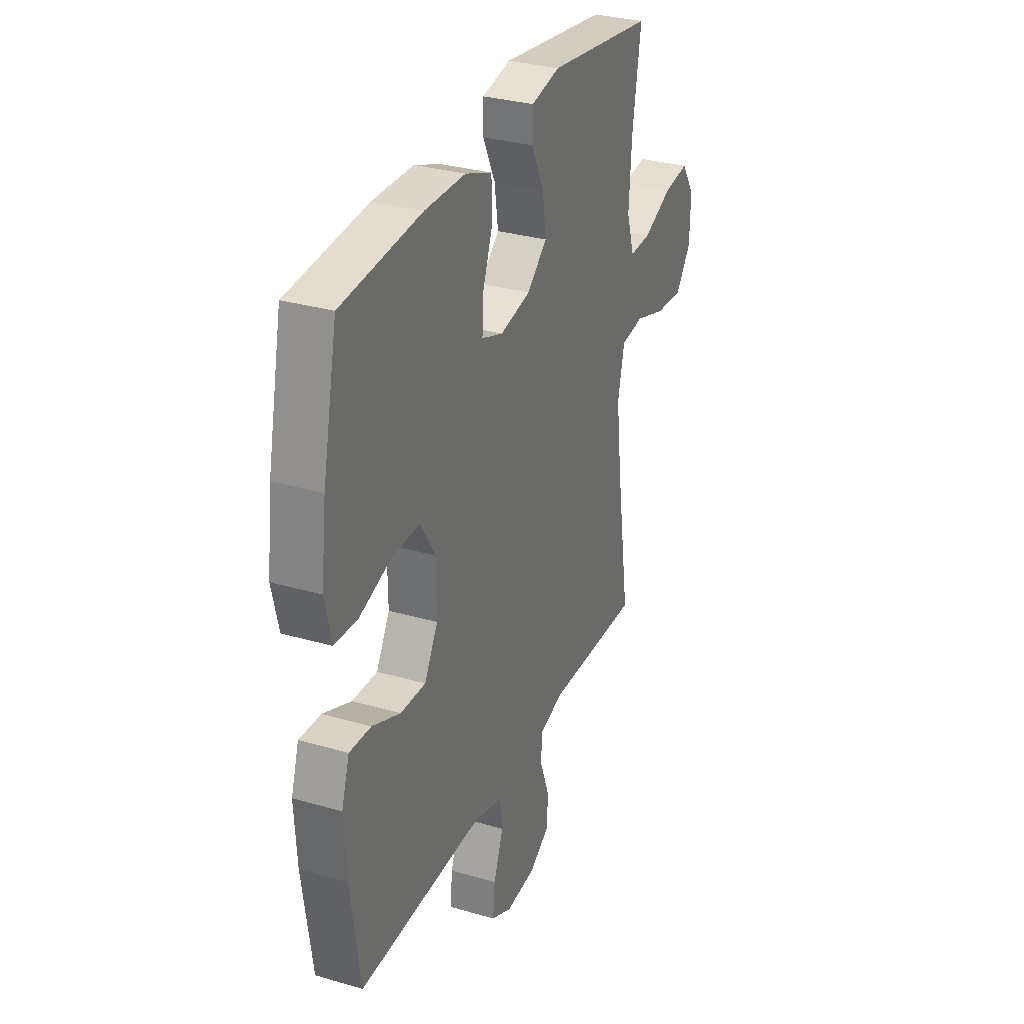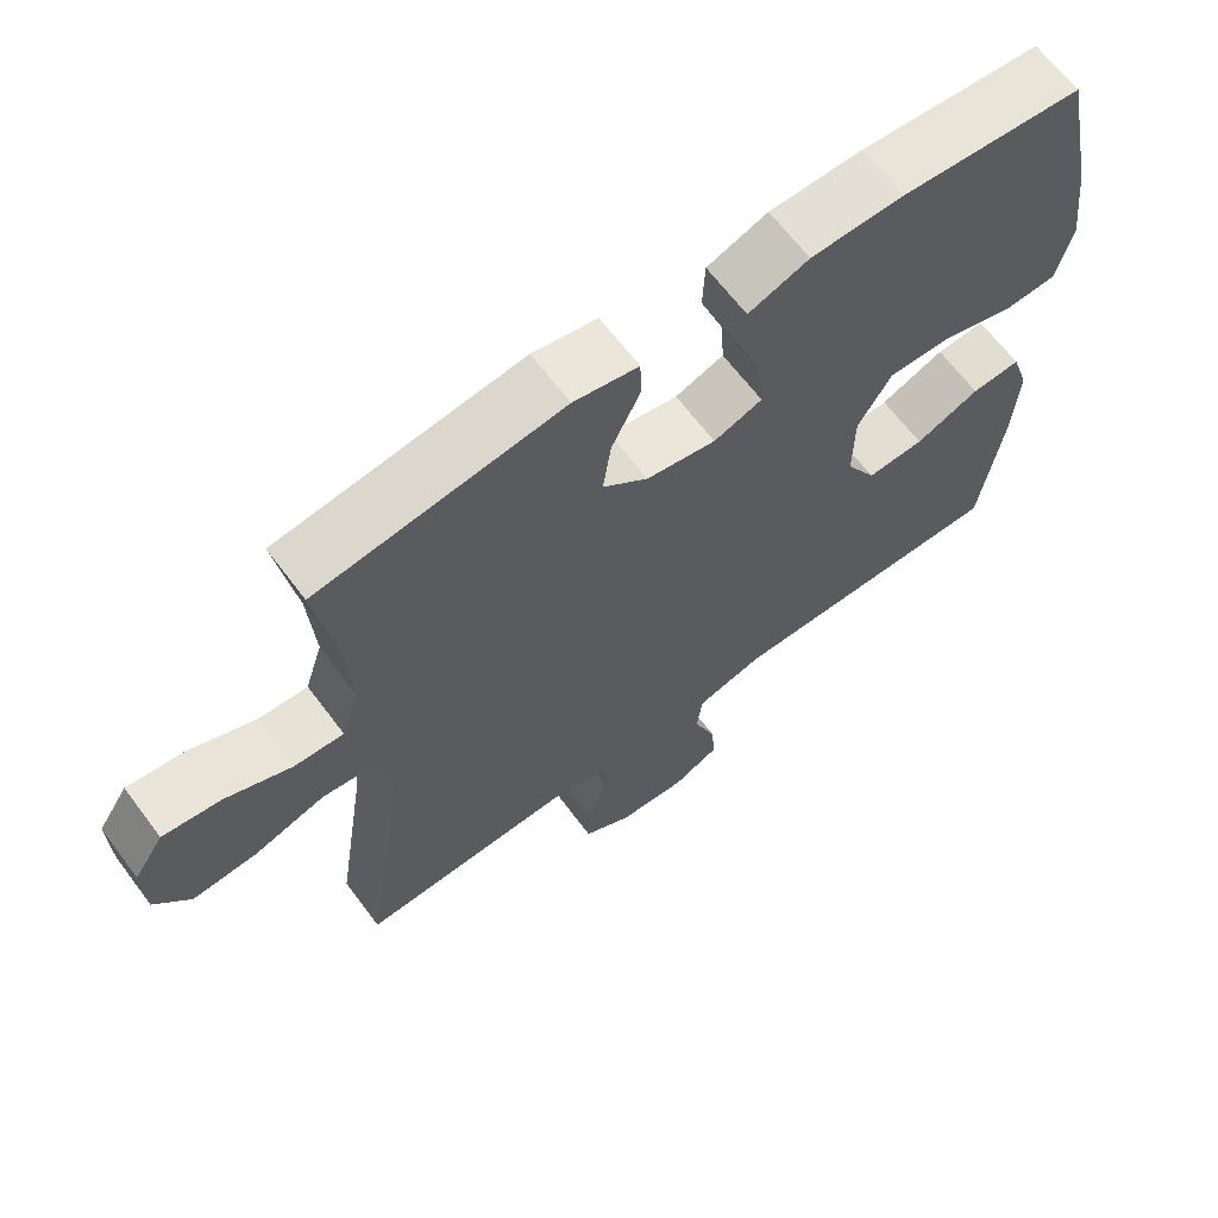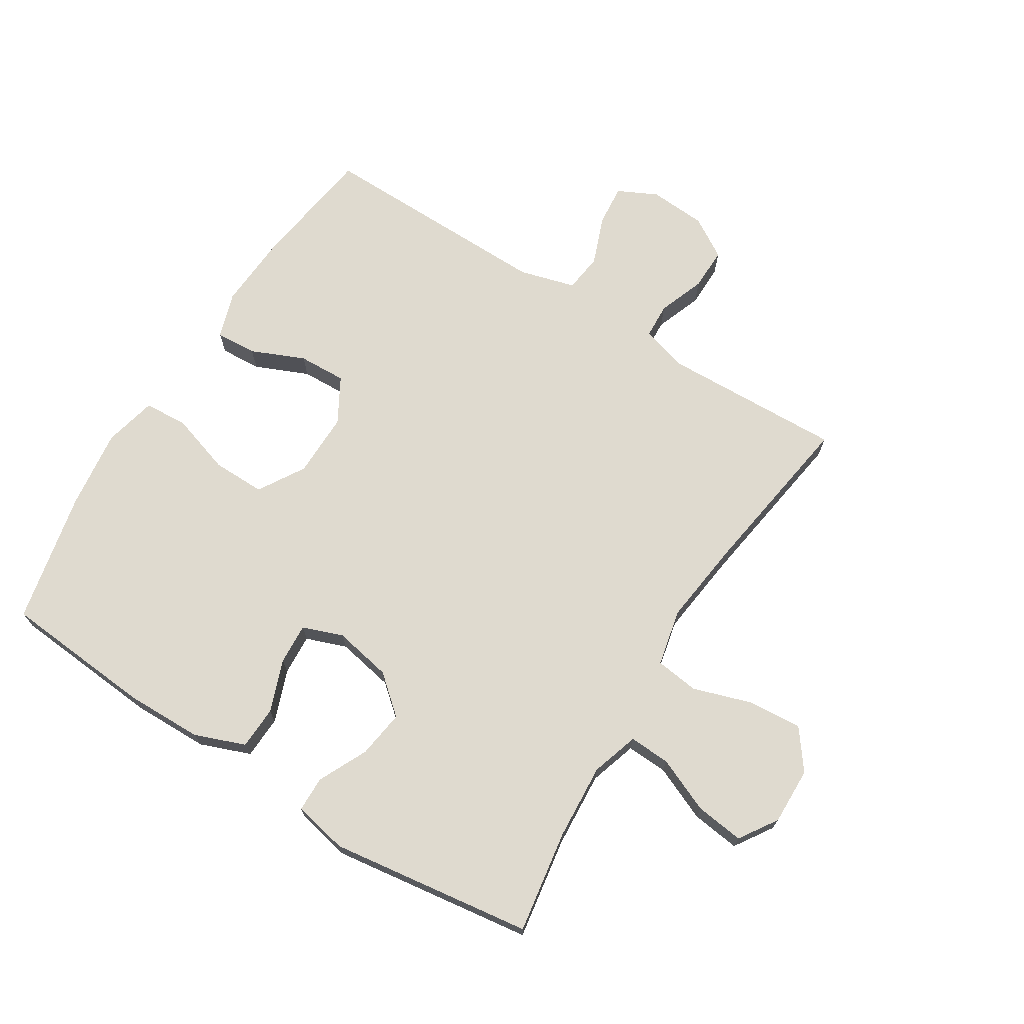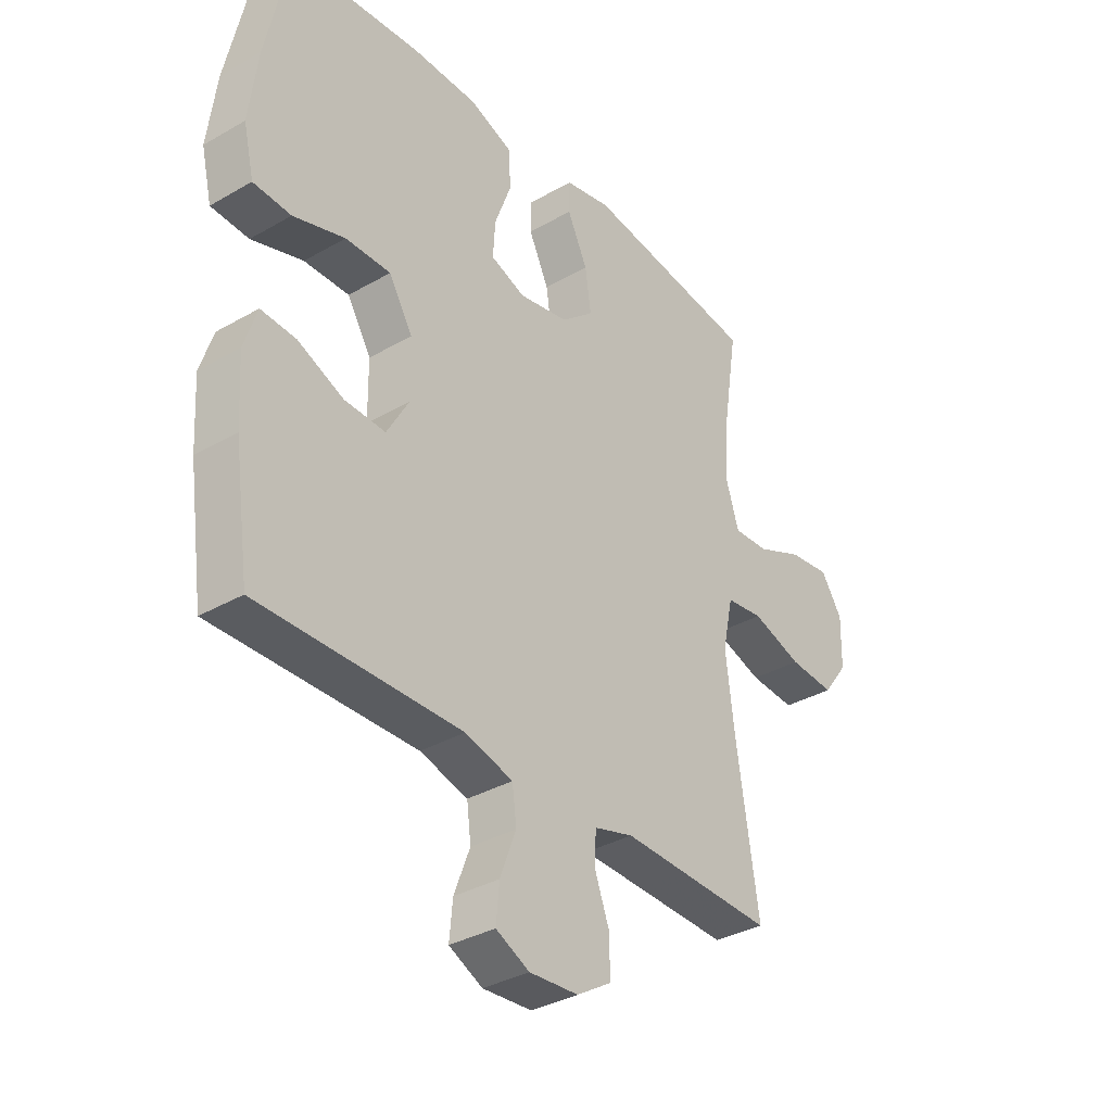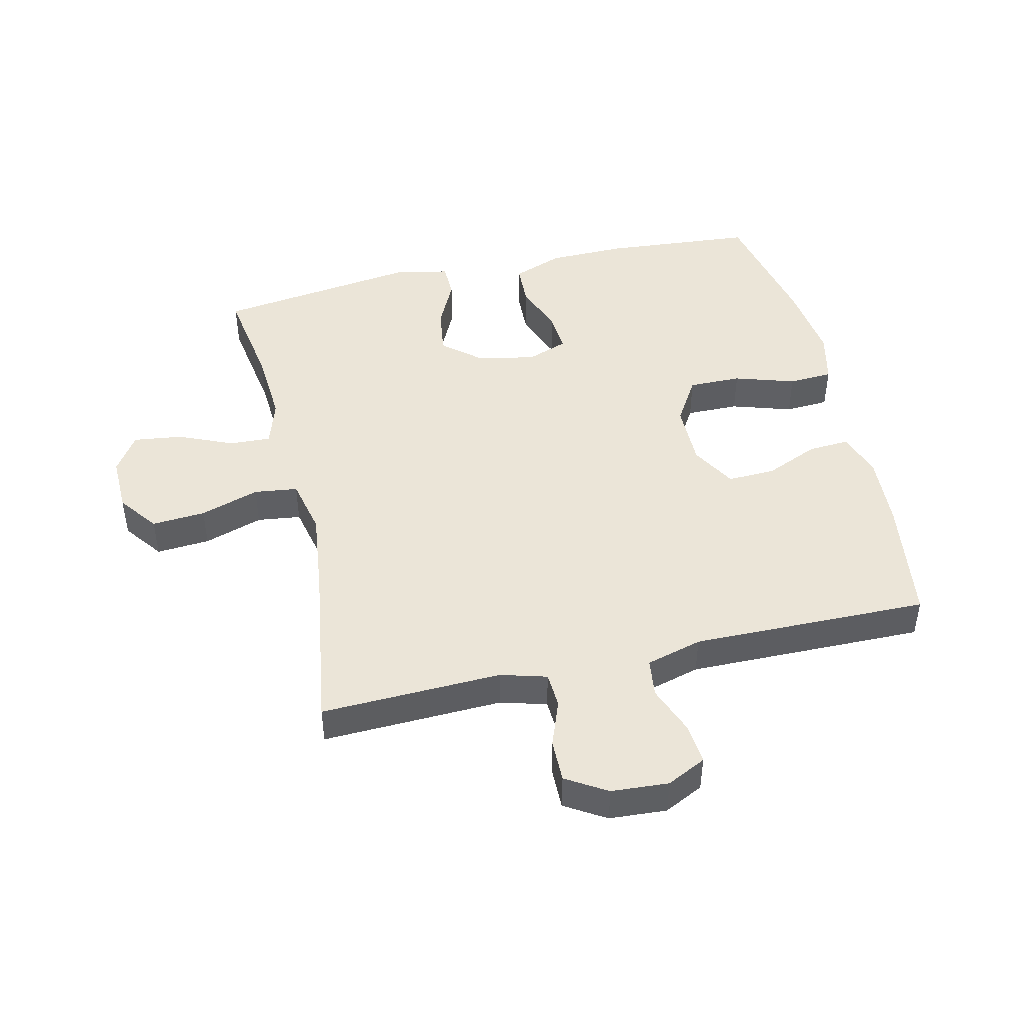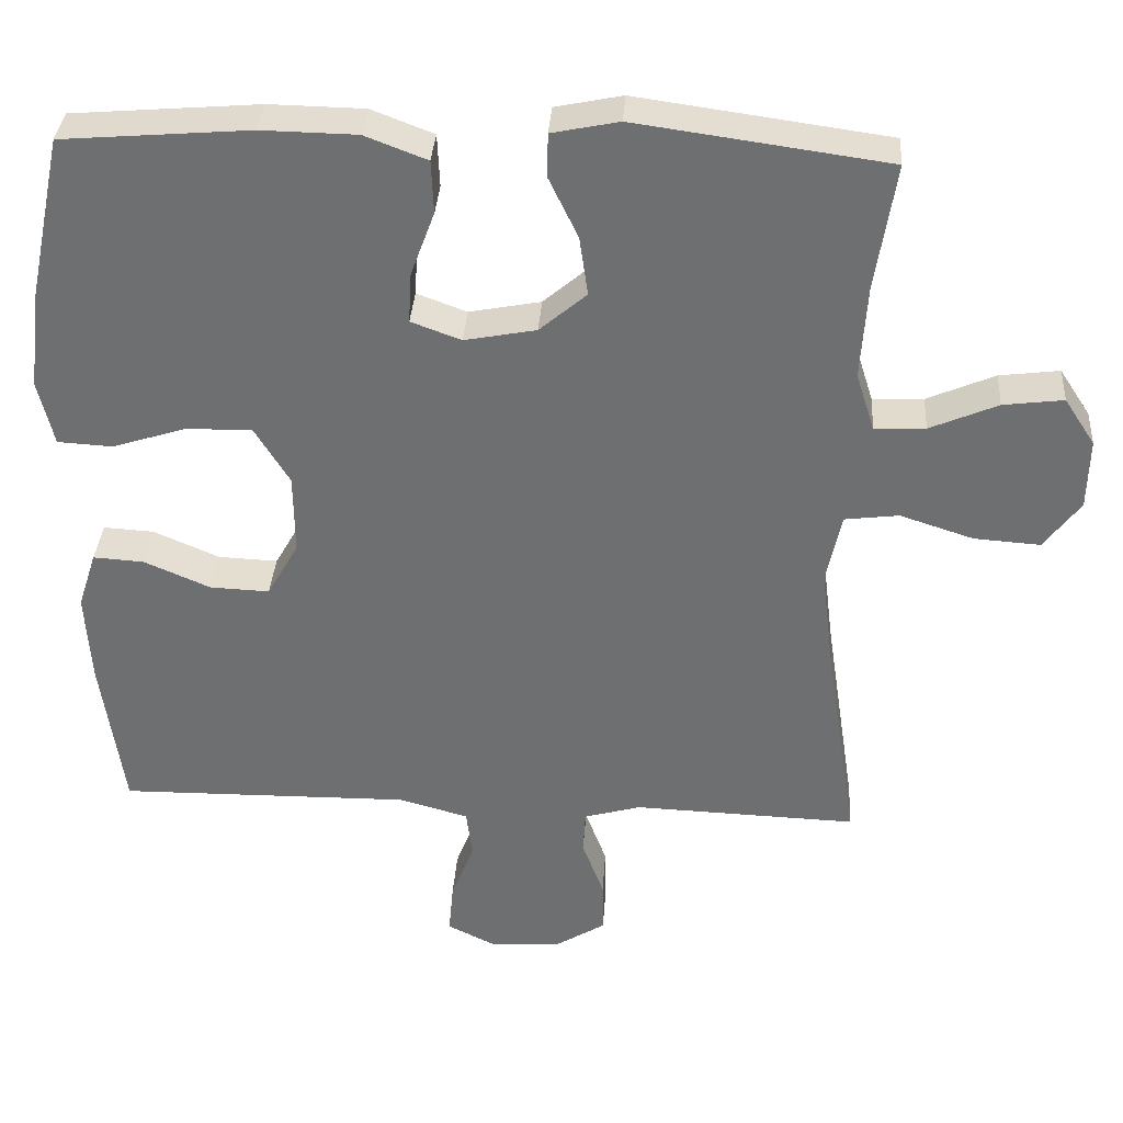
<metadata>
{"format":"obj","ext":"obj","renderer":"f3d","projection":"perspective","resolution":1024,"background":"white","views":[{"elev":31.2,"azim":-67.5,"up":"+Z"},{"elev":65.4,"azim":143.1,"up":"+Z"},{"elev":70.7,"azim":32.0,"up":"+Y"},{"elev":-34.6,"azim":-52.3,"up":"+Z"},{"elev":45.7,"azim":166.9,"up":"+Y"},{"elev":35.0,"azim":3.8,"up":"+Z"}]}
</metadata>
<code>
v 0.5 0.07 -0.5
v 0.325 0.07 -0.494
v 0.21 0.07 -0.49
v 0.136 0.07 -0.511
v 0.133 0.07 -0.568
v 0.161 0.07 -0.643
v 0.162 0.07 -0.712
v 0.097 0.07 -0.752
v 0.005 0.07 -0.758
v -0.058 0.07 -0.727
v -0.052 0.07 -0.661
v -0.022 0.07 -0.582
v -0.03 0.07 -0.52
v -0.12 0.07 -0.495
v -0.5 0.07 -0.5
v -0.529 0.07 -0.296
v -0.536 0.07 -0.178
v -0.512 0.07 -0.104
v -0.446 0.07 -0.108
v -0.36 0.07 -0.145
v -0.283 0.07 -0.148
v -0.242 0.07 -0.076
v -0.243 0.07 0.028
v -0.288 0.07 0.102
v -0.373 0.07 0.101
v -0.47 0.07 0.07
v -0.541 0.07 0.074
v -0.561 0.07 0.159
v -0.545 0.07 0.288
v -0.5 0.07 0.5
v -0.257 0.07 0.52
v -0.133 0.07 0.518
v -0.052 0.07 0.487
v -0.049 0.07 0.418
v -0.08 0.07 0.334
v -0.084 0.07 0.268
v -0.019 0.07 0.244
v 0.074 0.07 0.262
v 0.135 0.07 0.314
v 0.124 0.07 0.391
v 0.086 0.07 0.47
v 0.087 0.07 0.527
v 0.174 0.07 0.545
v 0.5 0.07 0.5
v 0.474 0.07 0.335
v 0.466 0.07 0.213
v 0.49 0.07 0.137
v 0.556 0.07 0.14
v 0.644 0.07 0.178
v 0.722 0.07 0.188
v 0.762 0.07 0.127
v 0.76 0.07 0.035
v 0.713 0.07 -0.028
v 0.627 0.07 -0.022
v 0.532 0.07 0.009
v 0.462 0.07 0
v 0.442 0.07 -0.092
v 0.459 0.07 -0.23
v 0.5 0 -0.5
v 0.325 0 -0.494
v 0.21 0 -0.49
v 0.136 0 -0.511
v 0.133 0 -0.568
v 0.161 0 -0.643
v 0.162 0 -0.712
v 0.097 0 -0.752
v 0.005 0 -0.758
v -0.058 0 -0.727
v -0.052 0 -0.661
v -0.022 0 -0.582
v -0.03 0 -0.52
v -0.12 0 -0.495
v -0.5 0 -0.5
v -0.529 0 -0.296
v -0.536 0 -0.178
v -0.512 0 -0.104
v -0.446 0 -0.108
v -0.36 0 -0.145
v -0.283 0 -0.148
v -0.242 0 -0.076
v -0.243 0 0.028
v -0.288 0 0.102
v -0.373 0 0.101
v -0.47 0 0.07
v -0.541 0 0.074
v -0.561 0 0.159
v -0.545 0 0.288
v -0.5 0 0.5
v -0.257 0 0.52
v -0.133 0 0.518
v -0.052 0 0.487
v -0.049 0 0.418
v -0.08 0 0.334
v -0.084 0 0.268
v -0.019 0 0.244
v 0.074 0 0.262
v 0.135 0 0.314
v 0.124 0 0.391
v 0.086 0 0.47
v 0.087 0 0.527
v 0.174 0 0.545
v 0.5 0 0.5
v 0.474 0 0.335
v 0.466 0 0.213
v 0.49 0 0.137
v 0.556 0 0.14
v 0.644 0 0.178
v 0.722 0 0.188
v 0.762 0 0.127
v 0.76 0 0.035
v 0.713 0 -0.028
v 0.627 0 -0.022
v 0.532 0 0.009
v 0.462 0 0
v 0.442 0 -0.092
v 0.459 0 -0.23
f 53 54 55
f 52 53 55
f 51 52 55
f 50 51 55
f 49 50 55
f 48 49 55
f 47 48 55 56
f 46 47 56 57
f 43 44 45
f 42 43 45
f 41 42 45
f 40 41 45
f 45 46 57
f 40 45 57
f 39 40 57
f 33 34 35
f 32 33 35
f 31 32 35
f 30 31 35
f 29 30 35
f 28 29 35
f 27 28 35
f 26 27 35
f 25 26 35
f 24 25 35 36
f 23 24 36 37
f 18 19 20
f 17 18 20
f 16 17 20
f 15 16 20
f 14 15 20
f 13 14 20 21
f 10 11 12
f 9 10 12
f 8 9 12
f 7 8 12
f 6 7 12
f 5 6 12
f 4 5 12 13
f 13 21 22
f 4 13 22
f 3 4 22
f 23 37 38
f 22 23 38
f 3 22 38
f 2 3 38
f 1 2 38
f 58 1 38
f 38 39 57 58
f 113 112 111
f 113 111 110
f 113 110 109
f 113 109 108
f 113 108 107
f 113 107 106
f 114 113 106 105
f 115 114 105 104
f 103 102 101
f 103 101 100
f 103 100 99
f 103 99 98
f 115 104 103
f 115 103 98
f 115 98 97
f 93 92 91
f 93 91 90
f 93 90 89
f 93 89 88
f 93 88 87
f 93 87 86
f 93 86 85
f 93 85 84
f 93 84 83
f 94 93 83 82
f 95 94 82 81
f 78 77 76
f 78 76 75
f 78 75 74
f 78 74 73
f 78 73 72
f 79 78 72 71
f 70 69 68
f 70 68 67
f 70 67 66
f 70 66 65
f 70 65 64
f 70 64 63
f 71 70 63 62
f 80 79 71
f 80 71 62
f 80 62 61
f 96 95 81
f 96 81 80
f 96 80 61
f 96 61 60
f 96 60 59
f 96 59 116
f 116 115 97 96
f 1 59 60 2
f 2 60 61 3
f 3 61 62 4
f 4 62 63 5
f 5 63 64 6
f 6 64 65 7
f 7 65 66 8
f 8 66 67 9
f 9 67 68 10
f 10 68 69 11
f 11 69 70 12
f 12 70 71 13
f 13 71 72 14
f 14 72 73 15
f 15 73 74 16
f 16 74 75 17
f 17 75 76 18
f 18 76 77 19
f 19 77 78 20
f 20 78 79 21
f 21 79 80 22
f 22 80 81 23
f 23 81 82 24
f 24 82 83 25
f 25 83 84 26
f 26 84 85 27
f 27 85 86 28
f 28 86 87 29
f 29 87 88 30
f 30 88 89 31
f 31 89 90 32
f 32 90 91 33
f 33 91 92 34
f 34 92 93 35
f 35 93 94 36
f 36 94 95 37
f 37 95 96 38
f 38 96 97 39
f 39 97 98 40
f 40 98 99 41
f 41 99 100 42
f 42 100 101 43
f 43 101 102 44
f 44 102 103 45
f 45 103 104 46
f 46 104 105 47
f 47 105 106 48
f 48 106 107 49
f 49 107 108 50
f 50 108 109 51
f 51 109 110 52
f 52 110 111 53
f 53 111 112 54
f 54 112 113 55
f 55 113 114 56
f 56 114 115 57
f 57 115 116 58
f 58 116 59 1

</code>
